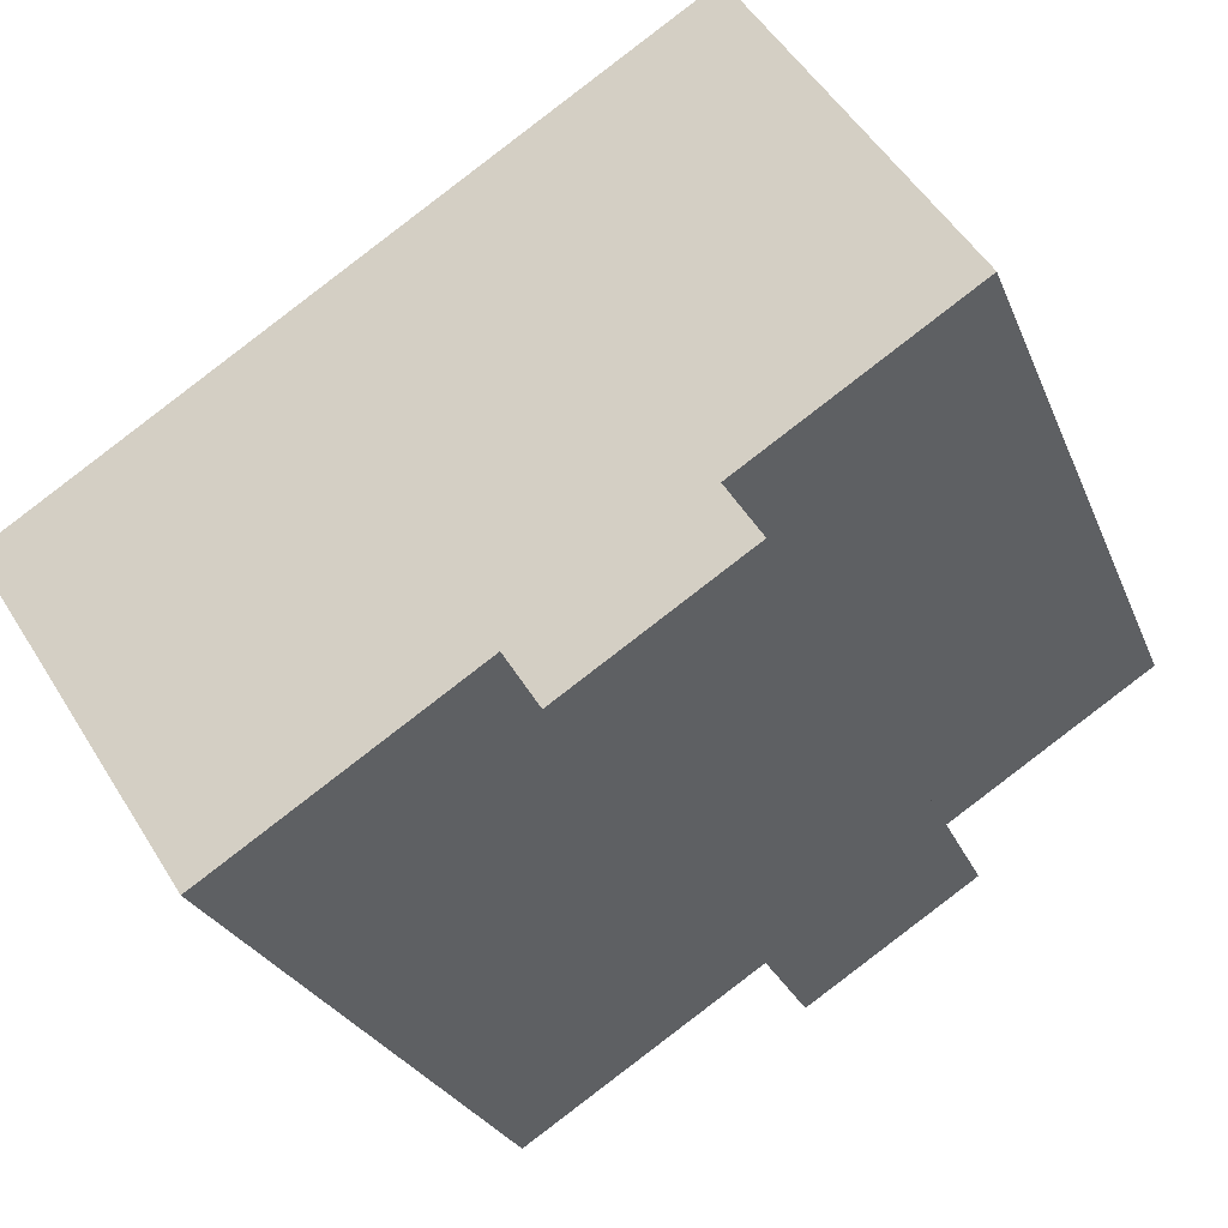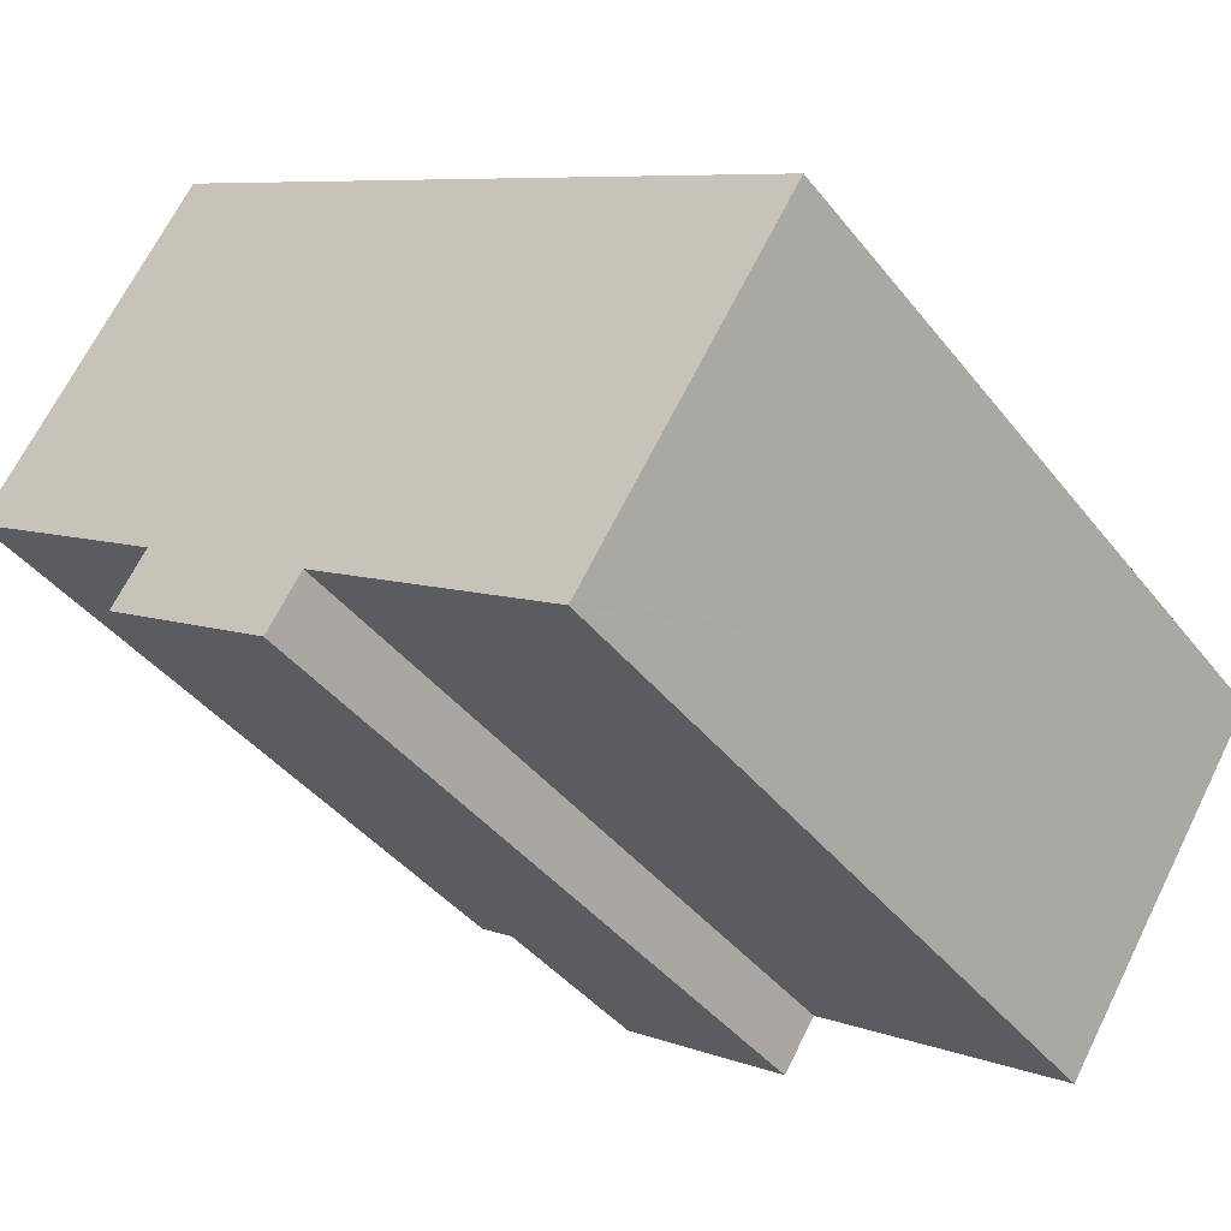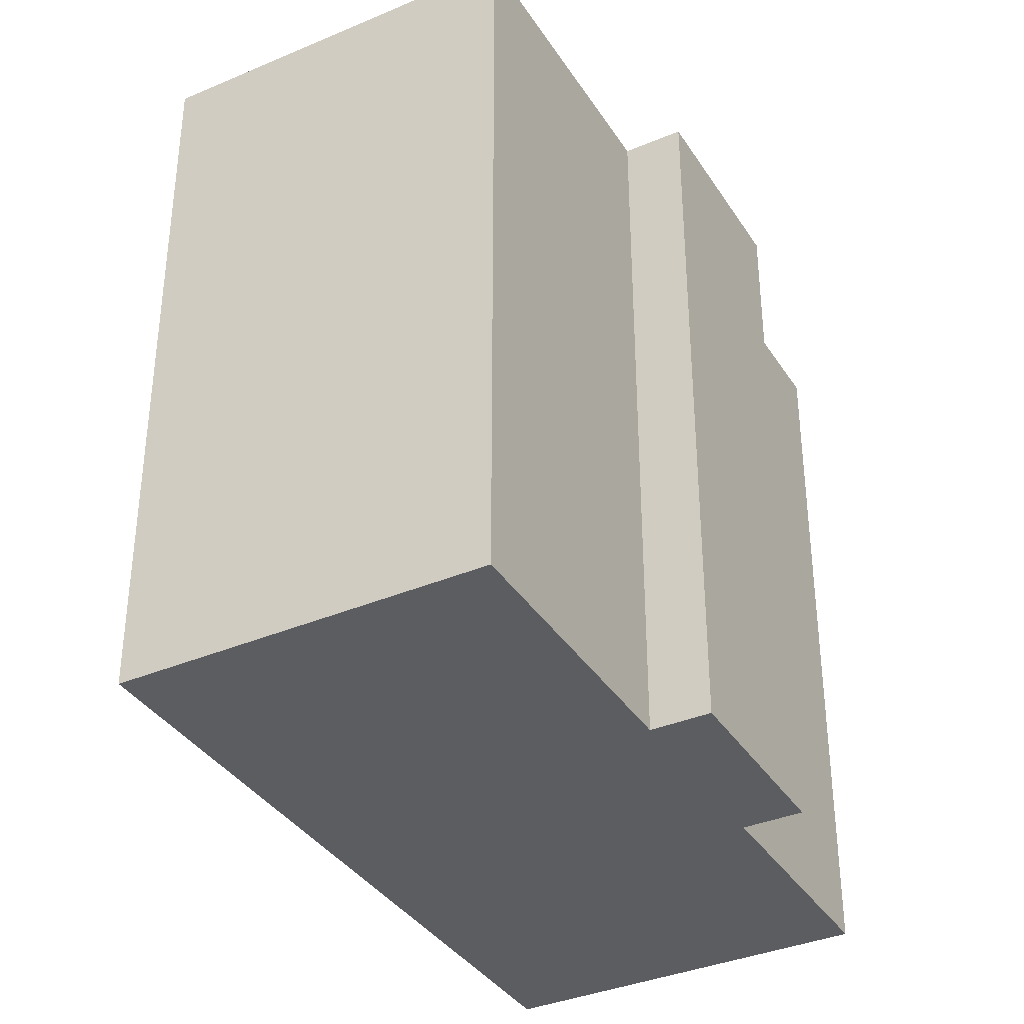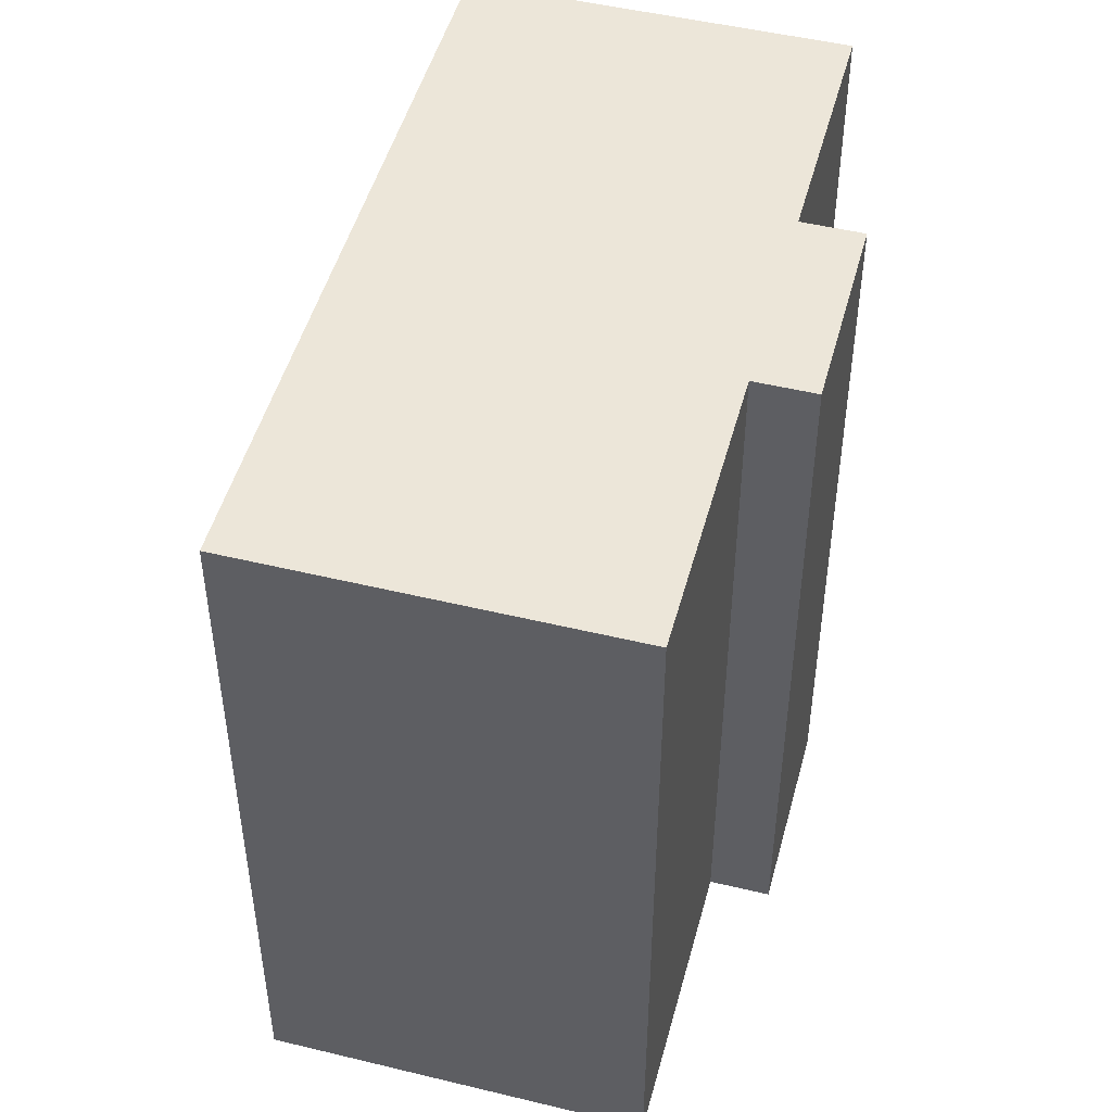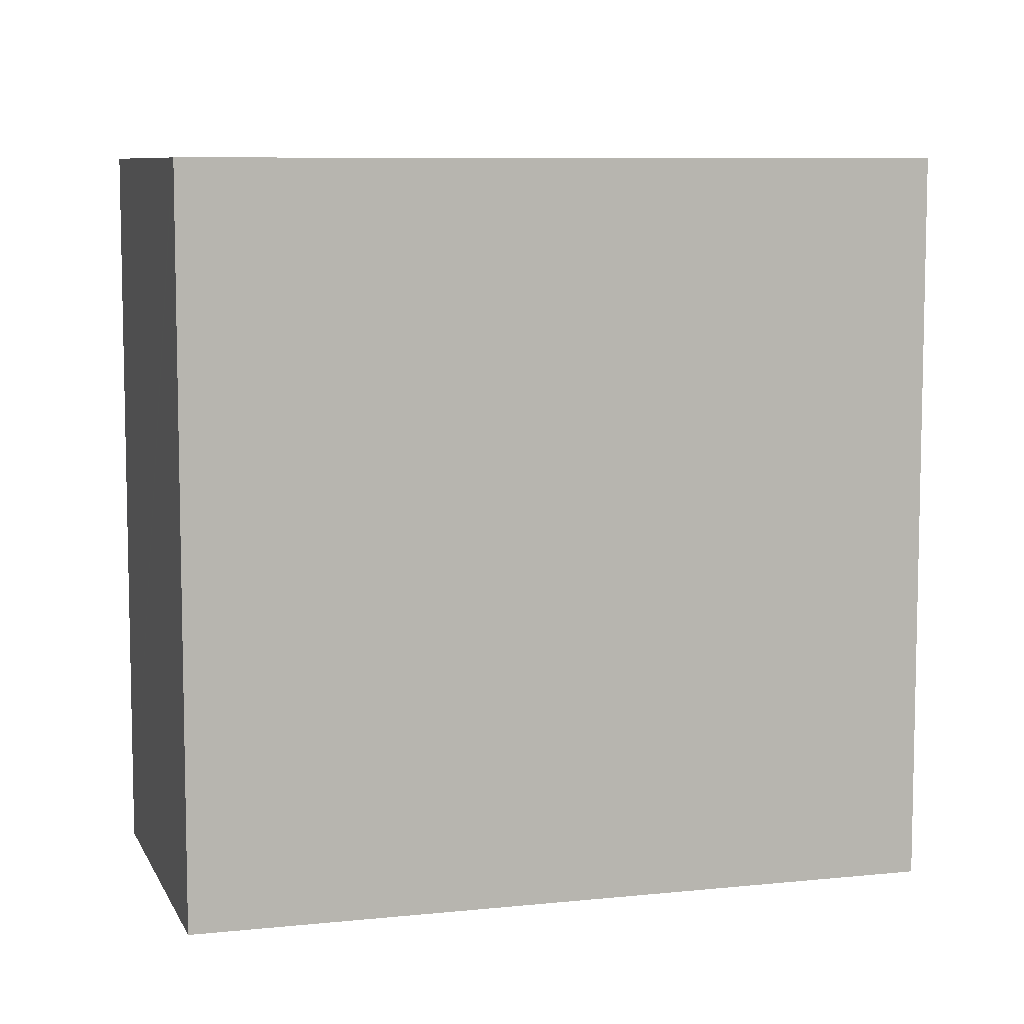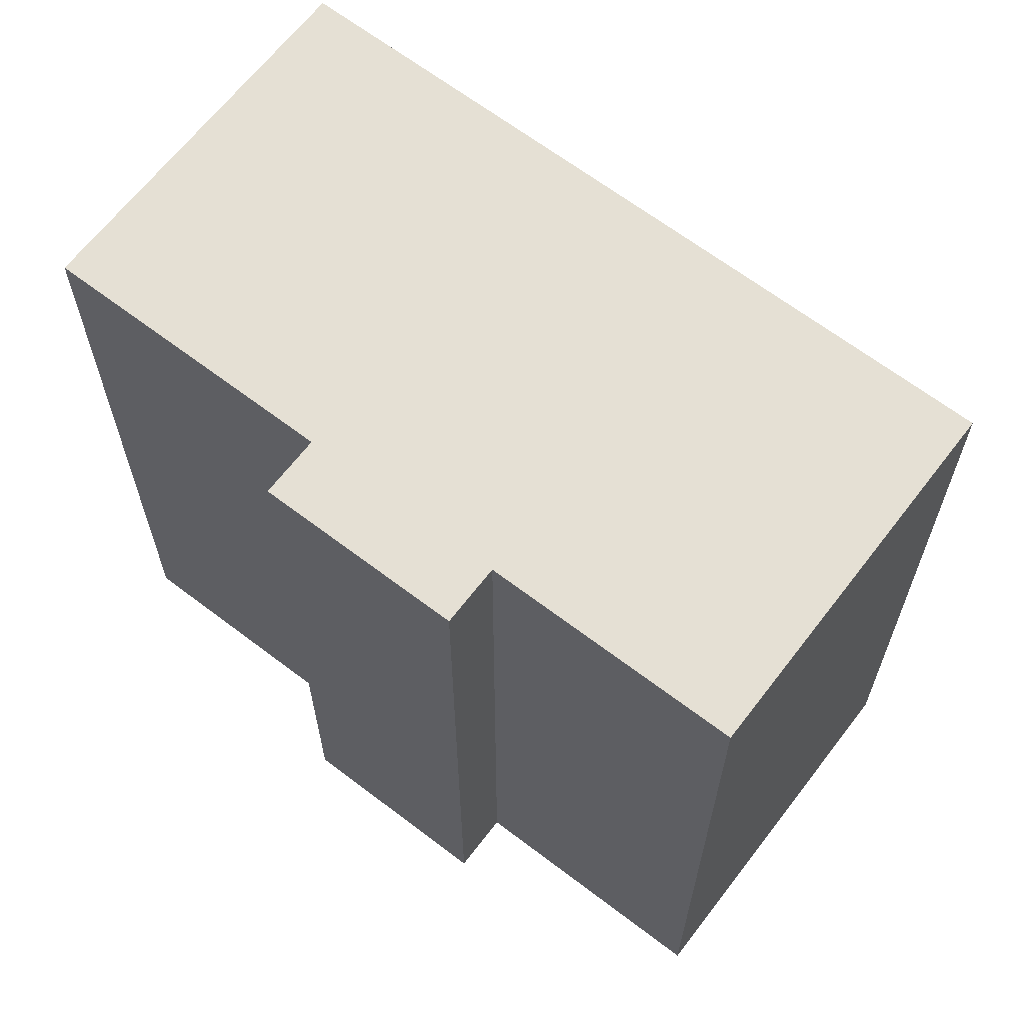
<metadata>
{"format":"obj","ext":"obj","renderer":"f3d","projection":"perspective","resolution":1024,"background":"white","views":[{"elev":-25.6,"azim":-161.6,"up":"+Z"},{"elev":-41.4,"azim":34.6,"up":"+Z"},{"elev":-36.6,"azim":151.9,"up":"+Y"},{"elev":48.8,"azim":138.1,"up":"+Y"},{"elev":8.0,"azim":16.7,"up":"+Y"},{"elev":65.4,"azim":-109.4,"up":"+Y"}]}
</metadata>
<code>
v  5.51 19.79 -5.575
v  10.38 19.79 -6.781
v  9.479 19.79 -8.166
v  11.66 19.79 -7.616
v  17.14 19.79 -11.03
v  17.07 19.79 -11.14
v  22.59 19.79 -2.634
v  5.545 19.79 8.495
v  5.766 19.79 -3.765
v  5.356 19.79 -5.474
v  4.861 19.79 -5.151
v  0 19.79 1.212e-15
v  5.456 19.79 8.359
v  17.07 6.824e-16 -11.14
v  17.14 6.753e-16 -11.03
v  22.59 1.613e-16 -2.634
v  10.38 4.152e-16 -6.781
v  9.479 5e-16 -8.166
v  11.66 4.663e-16 -7.616
v  5.51 3.414e-16 -5.575
v  5.356 3.352e-16 -5.474
v  4.861 3.154e-16 -5.151
v  5.766 2.305e-16 -3.765
v  0 0 0
v  5.545 -5.202e-16 8.495
v  5.456 -5.118e-16 8.359
g defaultobject
f 1 2 3
f 4 5 6
f 5 4 7
f 7 4 8
f 8 4 2
f 8 2 9
f 9 2 1
f 9 1 10
f 9 10 11
f 8 9 12
f 8 12 13
f 5 14 6
f 14 5 7
f 14 7 15
f 15 7 16
f 17 3 2
f 3 17 18
f 14 4 6
f 4 14 2
f 2 14 17
f 17 14 19
f 18 1 3
f 1 18 10
f 10 18 11
f 11 18 20
f 11 20 21
f 11 21 22
f 23 12 9
f 12 23 24
f 22 9 11
f 9 22 23
f 24 13 12
f 13 24 8
f 8 24 25
f 25 24 26
f 25 7 8
f 7 25 16
f 21 23 22
f 23 21 20
f 23 20 18
f 23 26 24
f 26 23 18
f 26 18 17
f 26 17 19
f 26 19 25
f 25 19 16
f 16 19 14
f 16 14 15

</code>
